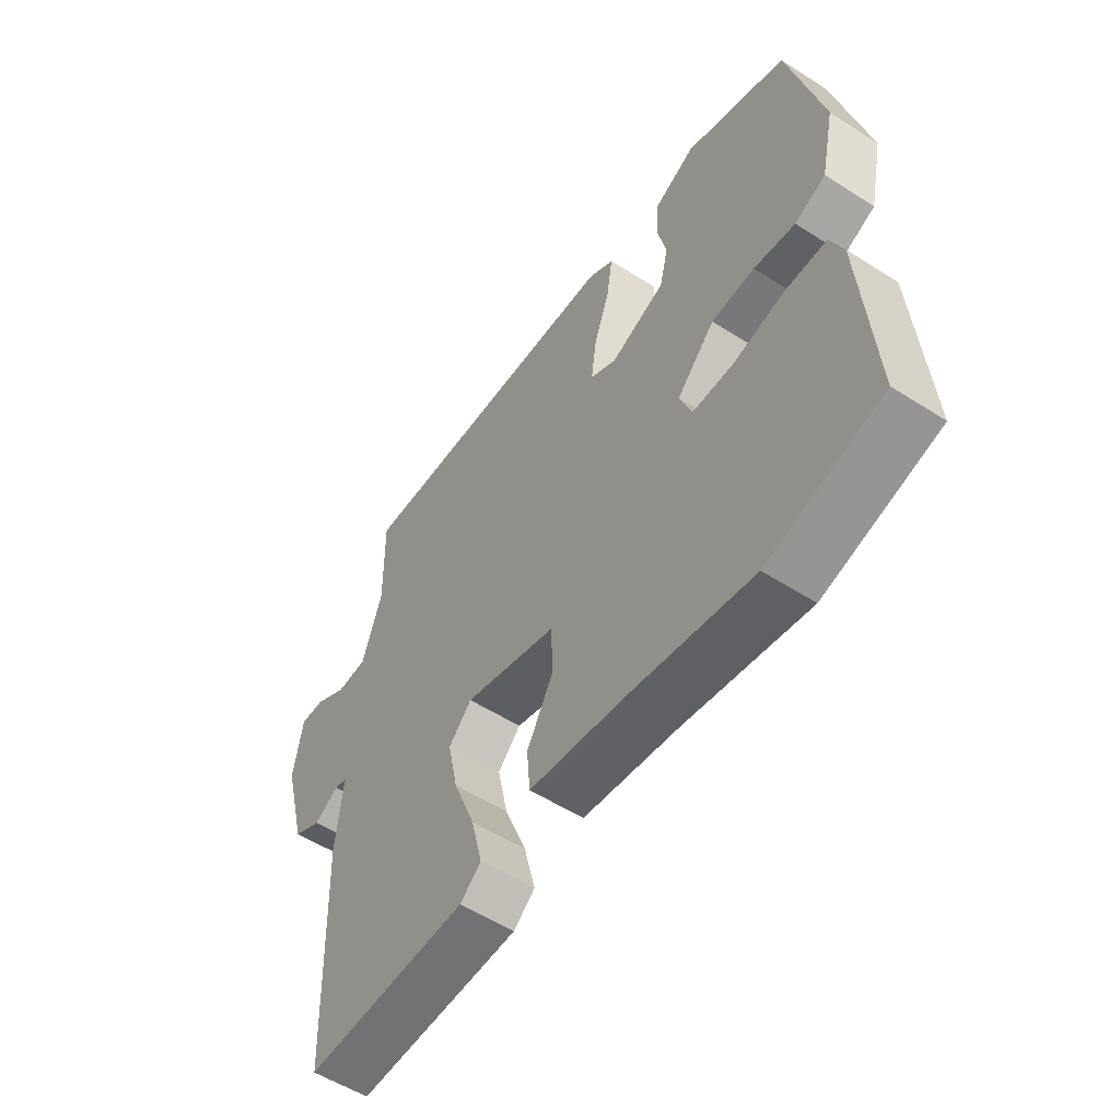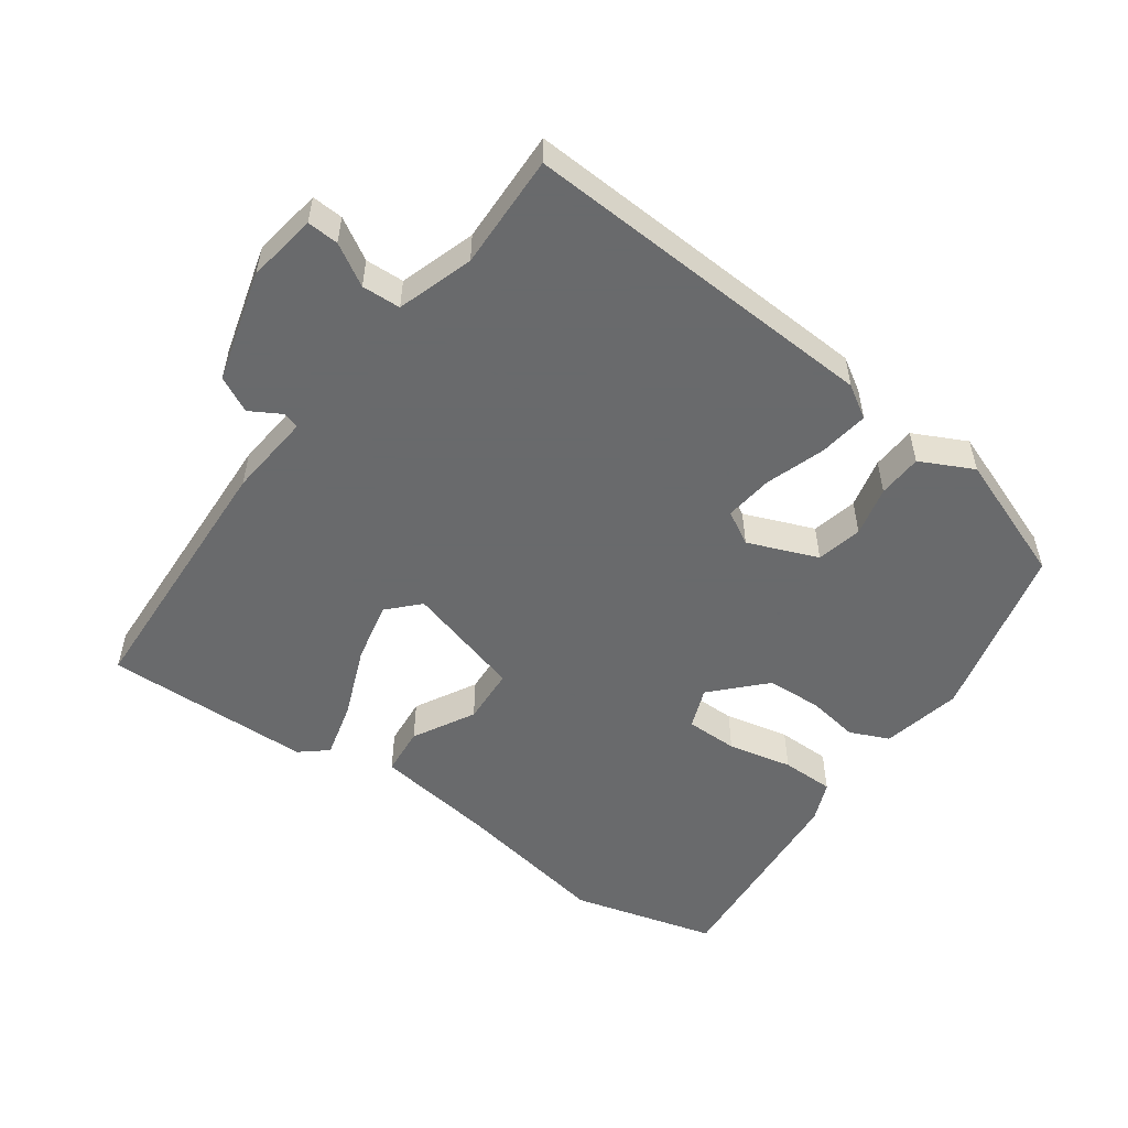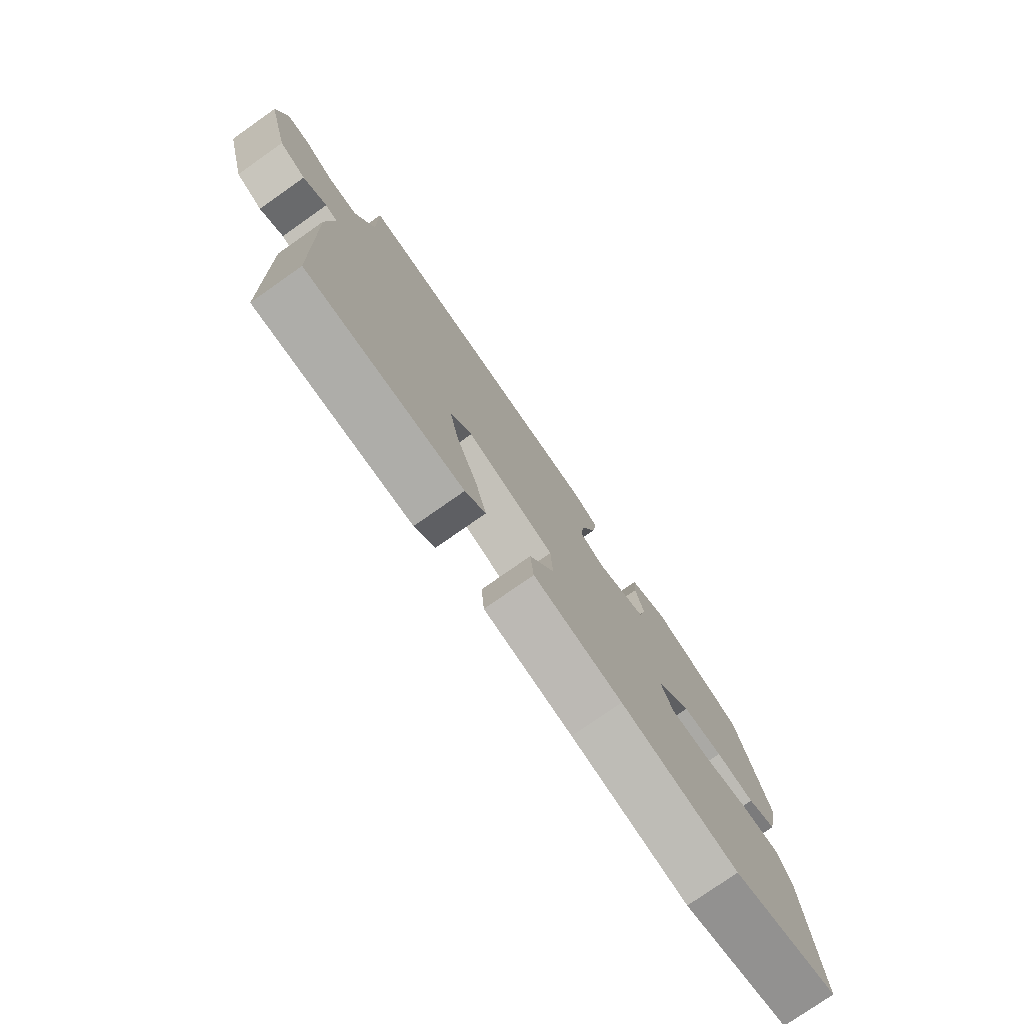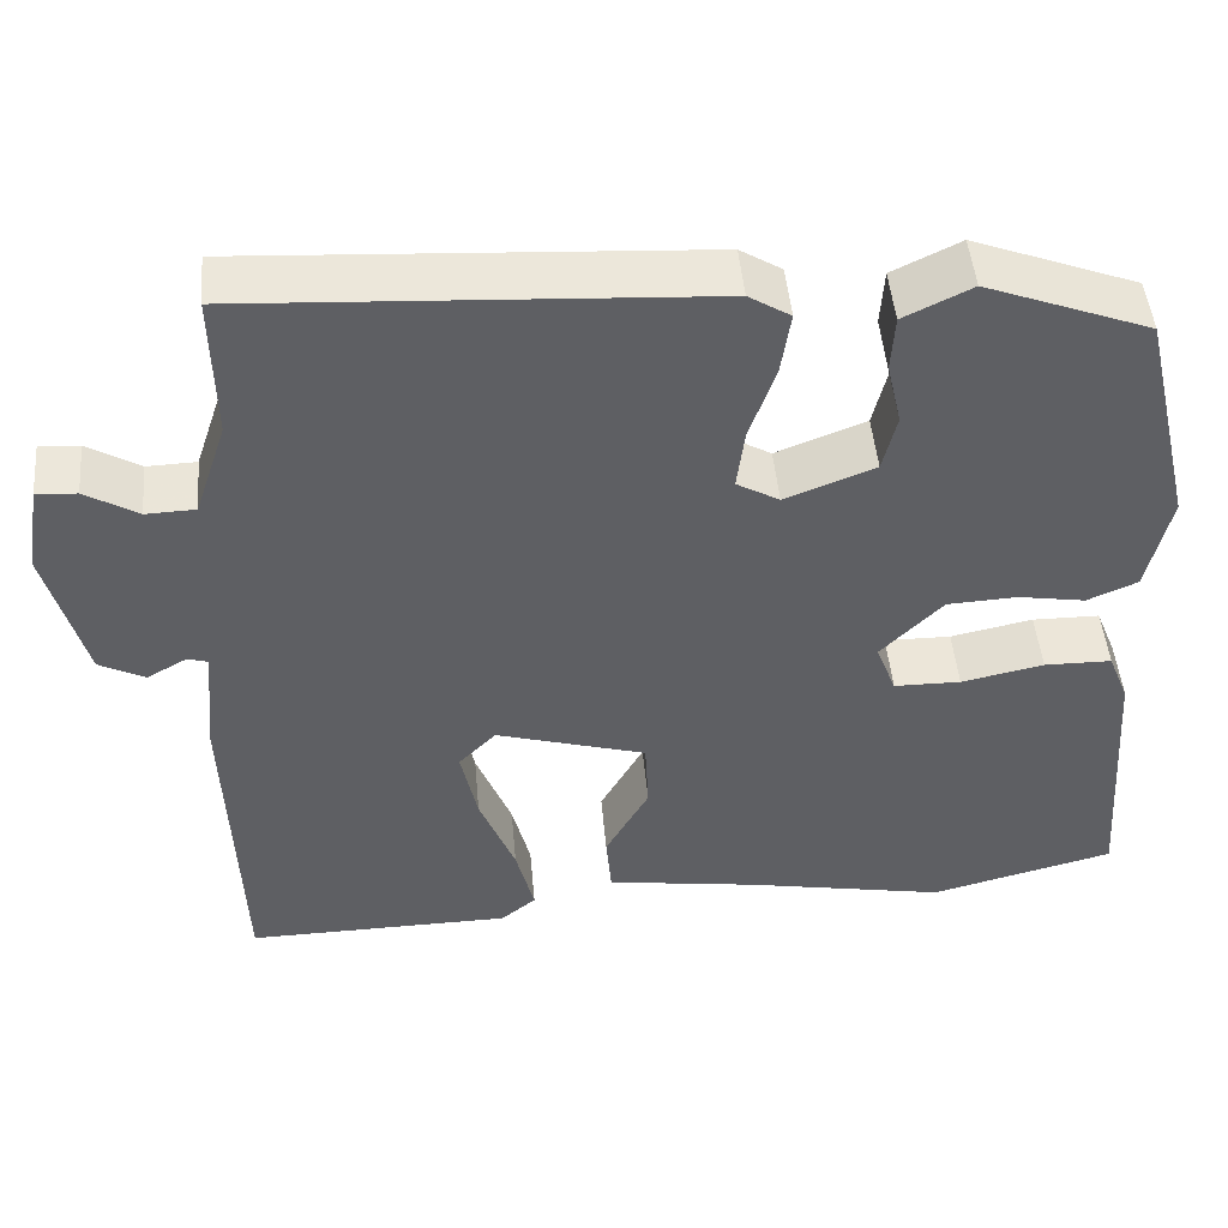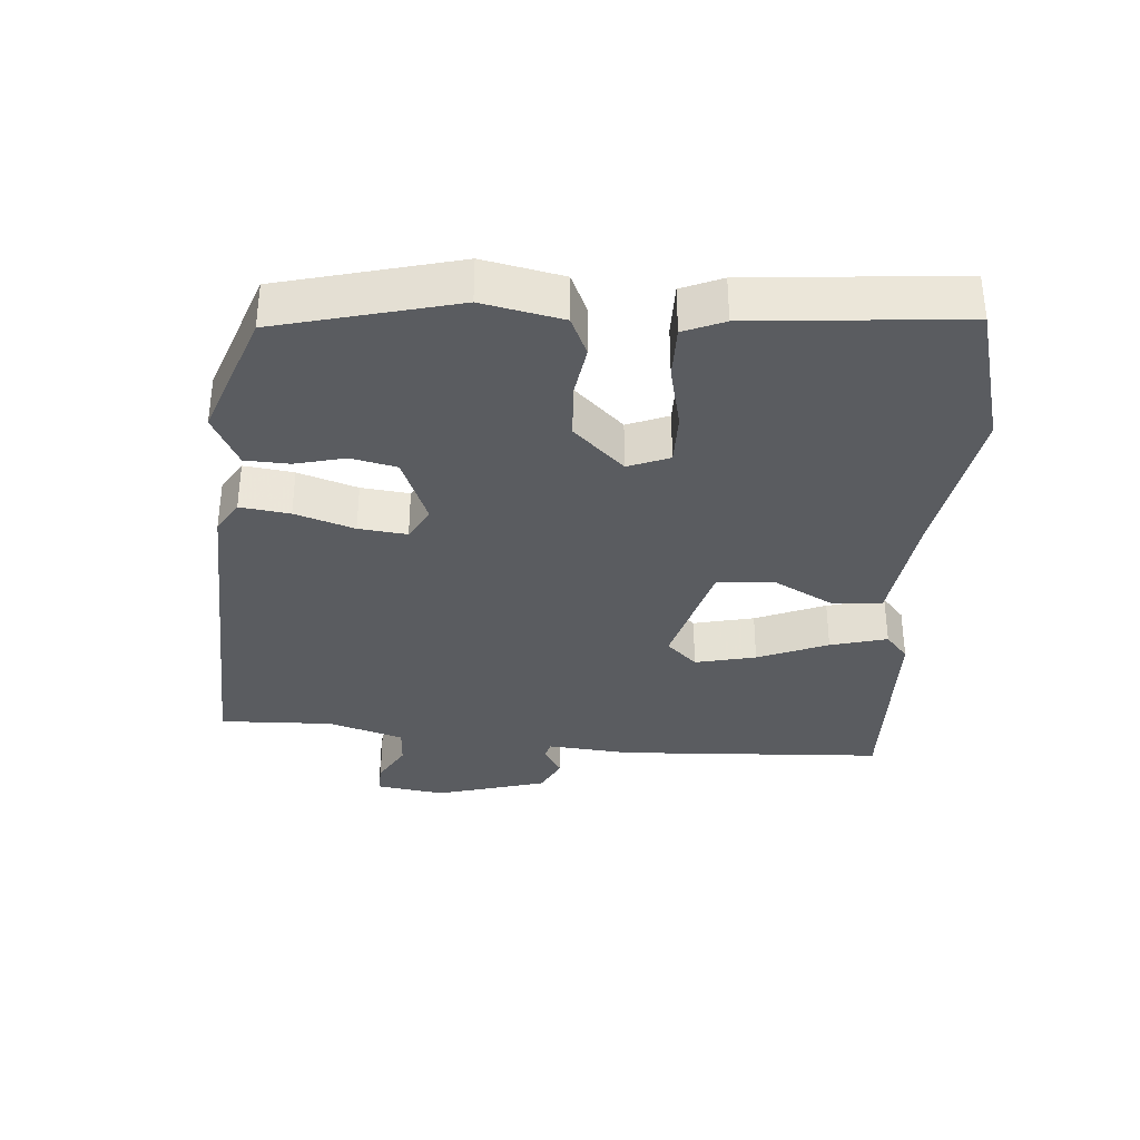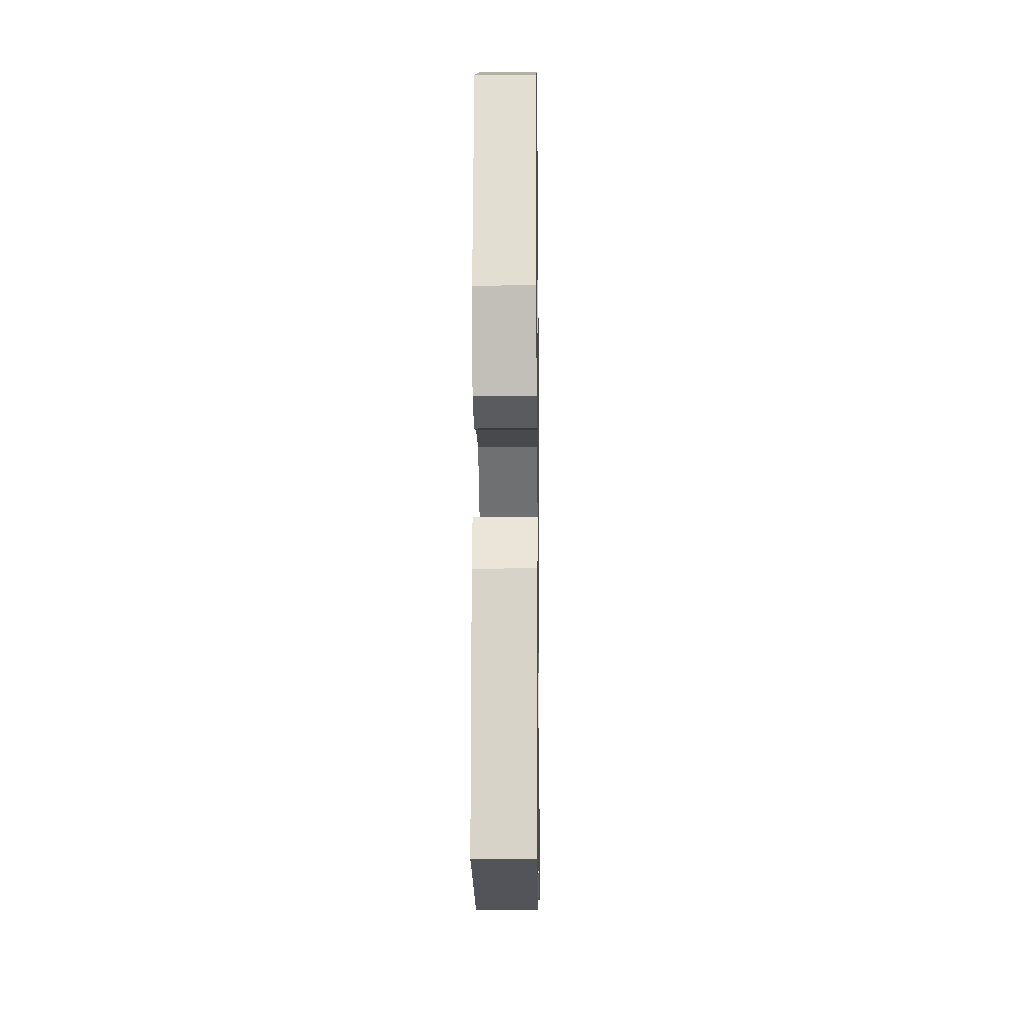
<metadata>
{"format":"obj","ext":"obj","renderer":"f3d","projection":"perspective","resolution":1024,"background":"white","views":[{"elev":-55.0,"azim":56.0,"up":"+Z"},{"elev":-52.9,"azim":-35.2,"up":"+Y"},{"elev":-77.6,"azim":-55.0,"up":"+Z"},{"elev":47.9,"azim":-5.1,"up":"+Z"},{"elev":-34.4,"azim":86.6,"up":"+Y"},{"elev":-9.2,"azim":90.8,"up":"+Z"}]}
</metadata>
<code>
v 0.529 0.07 -0.493
v 0.316 0.07 -0.548
v 0.084 0.07 -0.504
v -0.092 0.07 -0.478
v -0.098 0.07 -0.406
v -0.048 0.07 -0.316
v -0.052 0.07 -0.232
v -0.225 0.07 -0.181
v -0.268 0.07 -0.225
v -0.249 0.07 -0.315
v -0.208 0.07 -0.419
v -0.187 0.07 -0.503
v -0.227 0.07 -0.536
v -0.533 0.07 -0.54
v -0.547 0.07 -0.147
v -0.534 0.07 -0.022
v -0.558 0.07 -0.015
v -0.604 0.07 -0.041
v -0.656 0.07 -0.014
v -0.7 0.07 0.151
v -0.683 0.07 0.253
v -0.637 0.07 0.25
v -0.577 0.07 0.214
v -0.52 0.07 0.216
v -0.483 0.07 0.327
v -0.486 0.07 0.495
v 0.041 0.07 0.464
v 0.089 0.07 0.434
v 0.078 0.07 0.361
v 0.048 0.07 0.274
v 0.039 0.07 0.203
v 0.088 0.07 0.175
v 0.191 0.07 0.215
v 0.207 0.07 0.282
v 0.19 0.07 0.356
v 0.194 0.07 0.421
v 0.272 0.07 0.459
v 0.461 0.07 0.387
v 0.523 0.07 0.125
v 0.497 0.07 0.008
v 0.439 0.07 -0.017
v 0.362 0.07 -0.004
v 0.281 0.07 -0.008
v 0.21 0.07 -0.081
v 0.233 0.07 -0.142
v 0.31 0.07 -0.143
v 0.405 0.07 -0.123
v 0.483 0.07 -0.124
v 0.507 0.07 -0.184
v 0.529 0 -0.493
v 0.316 0 -0.548
v 0.084 0 -0.504
v -0.092 0 -0.478
v -0.098 0 -0.406
v -0.048 0 -0.316
v -0.052 0 -0.232
v -0.225 0 -0.181
v -0.268 0 -0.225
v -0.249 0 -0.315
v -0.208 0 -0.419
v -0.187 0 -0.503
v -0.227 0 -0.536
v -0.533 0 -0.54
v -0.547 0 -0.147
v -0.534 0 -0.022
v -0.558 0 -0.015
v -0.604 0 -0.041
v -0.656 0 -0.014
v -0.7 0 0.151
v -0.683 0 0.253
v -0.637 0 0.25
v -0.577 0 0.214
v -0.52 0 0.216
v -0.483 0 0.327
v -0.486 0 0.495
v 0.041 0 0.464
v 0.089 0 0.434
v 0.078 0 0.361
v 0.048 0 0.274
v 0.039 0 0.203
v 0.088 0 0.175
v 0.191 0 0.215
v 0.207 0 0.282
v 0.19 0 0.356
v 0.194 0 0.421
v 0.272 0 0.459
v 0.461 0 0.387
v 0.523 0 0.125
v 0.497 0 0.008
v 0.439 0 -0.017
v 0.362 0 -0.004
v 0.281 0 -0.008
v 0.21 0 -0.081
v 0.233 0 -0.142
v 0.31 0 -0.143
v 0.405 0 -0.123
v 0.483 0 -0.124
v 0.507 0 -0.184
f 46 47 48 49
f 45 46 49 1
f 39 40 41 42
f 39 42 43
f 38 39 43
f 37 38 43 44
f 34 35 36 37
f 33 34 37 44
f 27 28 29 30
f 25 26 27 30
f 24 25 30 31
f 23 24 31 32
f 21 22 23
f 20 21 23
f 17 18 19 20
f 16 17 20 23
f 13 14 15 16
f 10 11 12 13
f 9 10 13 16
f 8 9 16 23
f 3 4 5 6
f 3 6 7
f 45 1 2 3
f 44 45 3 7
f 32 33 44 7
f 7 8 23 32
f 98 97 96 95
f 50 98 95 94
f 91 90 89 88
f 92 91 88
f 92 88 87
f 93 92 87 86
f 86 85 84 83
f 93 86 83 82
f 79 78 77 76
f 79 76 75 74
f 80 79 74 73
f 81 80 73 72
f 72 71 70
f 72 70 69
f 69 68 67 66
f 72 69 66 65
f 65 64 63 62
f 62 61 60 59
f 65 62 59 58
f 72 65 58 57
f 55 54 53 52
f 56 55 52
f 52 51 50 94
f 56 52 94 93
f 56 93 82 81
f 81 72 57 56
f 1 50 51 2
f 2 51 52 3
f 3 52 53 4
f 4 53 54 5
f 5 54 55 6
f 6 55 56 7
f 7 56 57 8
f 8 57 58 9
f 9 58 59 10
f 10 59 60 11
f 11 60 61 12
f 12 61 62 13
f 13 62 63 14
f 14 63 64 15
f 15 64 65 16
f 16 65 66 17
f 17 66 67 18
f 18 67 68 19
f 19 68 69 20
f 20 69 70 21
f 21 70 71 22
f 22 71 72 23
f 23 72 73 24
f 24 73 74 25
f 25 74 75 26
f 26 75 76 27
f 27 76 77 28
f 28 77 78 29
f 29 78 79 30
f 30 79 80 31
f 31 80 81 32
f 32 81 82 33
f 33 82 83 34
f 34 83 84 35
f 35 84 85 36
f 36 85 86 37
f 37 86 87 38
f 38 87 88 39
f 39 88 89 40
f 40 89 90 41
f 41 90 91 42
f 42 91 92 43
f 43 92 93 44
f 44 93 94 45
f 45 94 95 46
f 46 95 96 47
f 47 96 97 48
f 48 97 98 49
f 49 98 50 1

</code>
